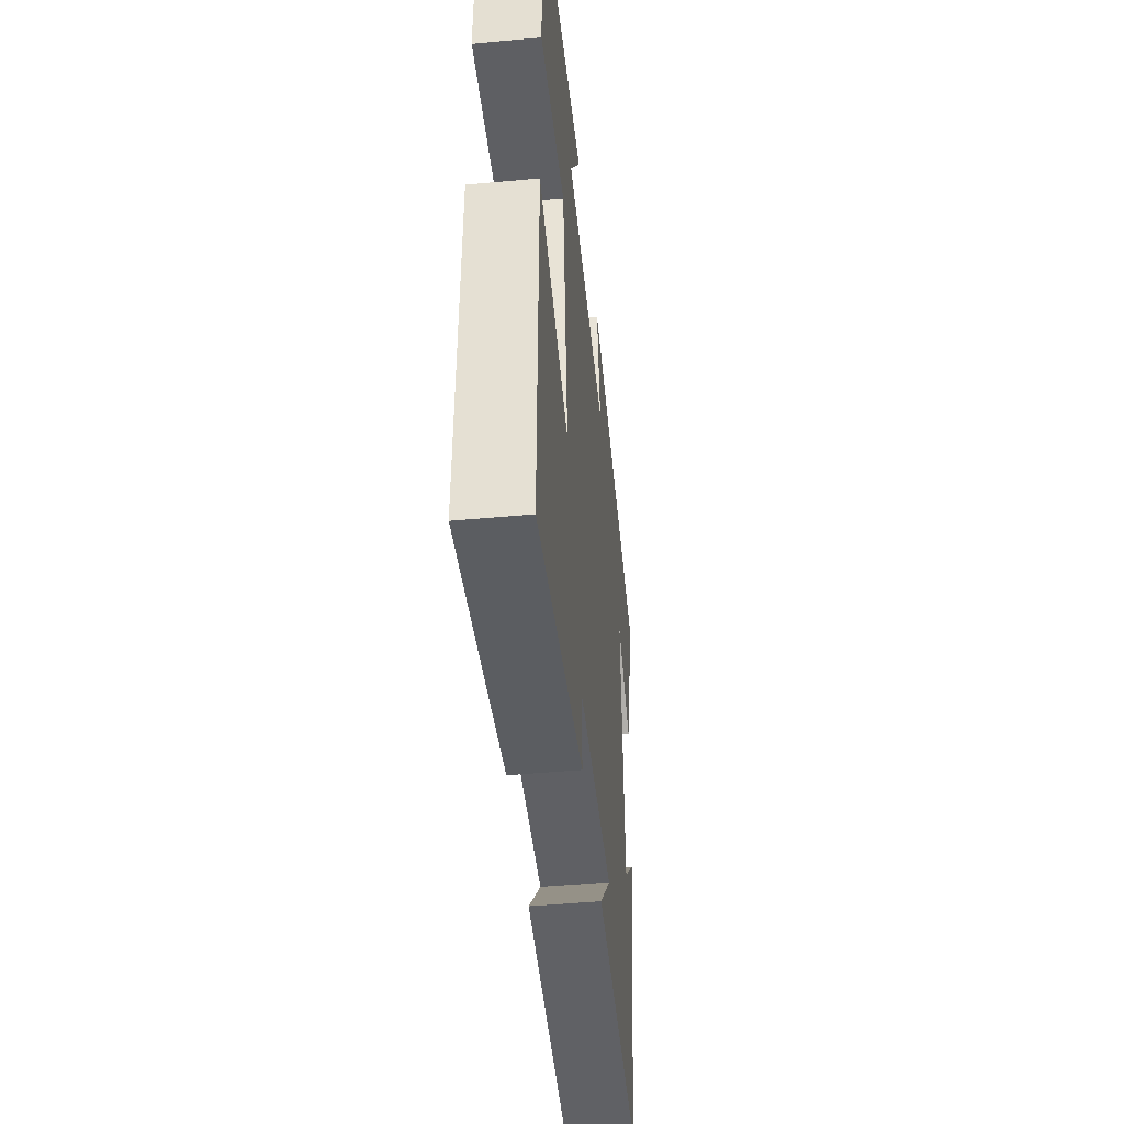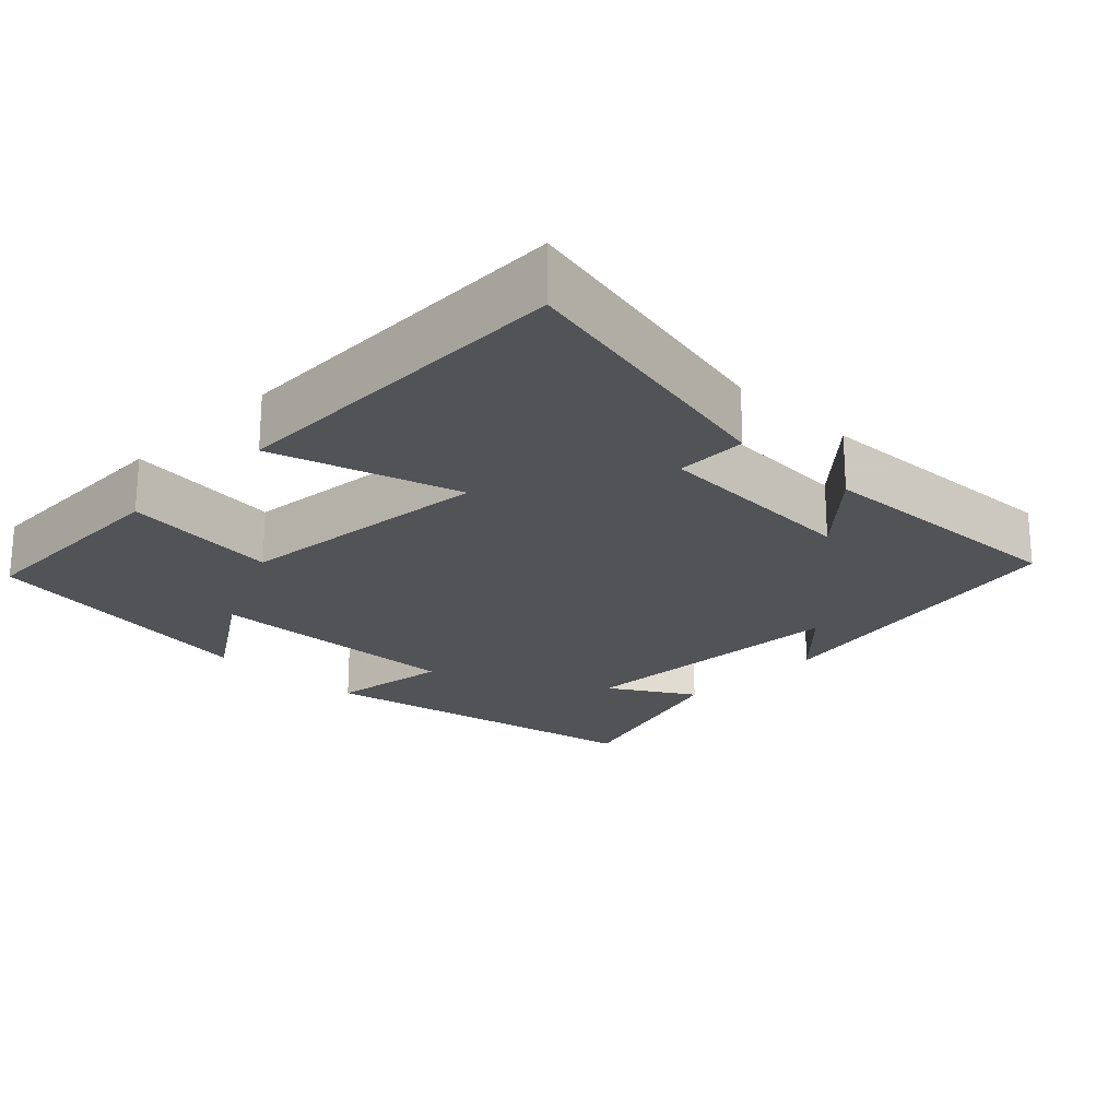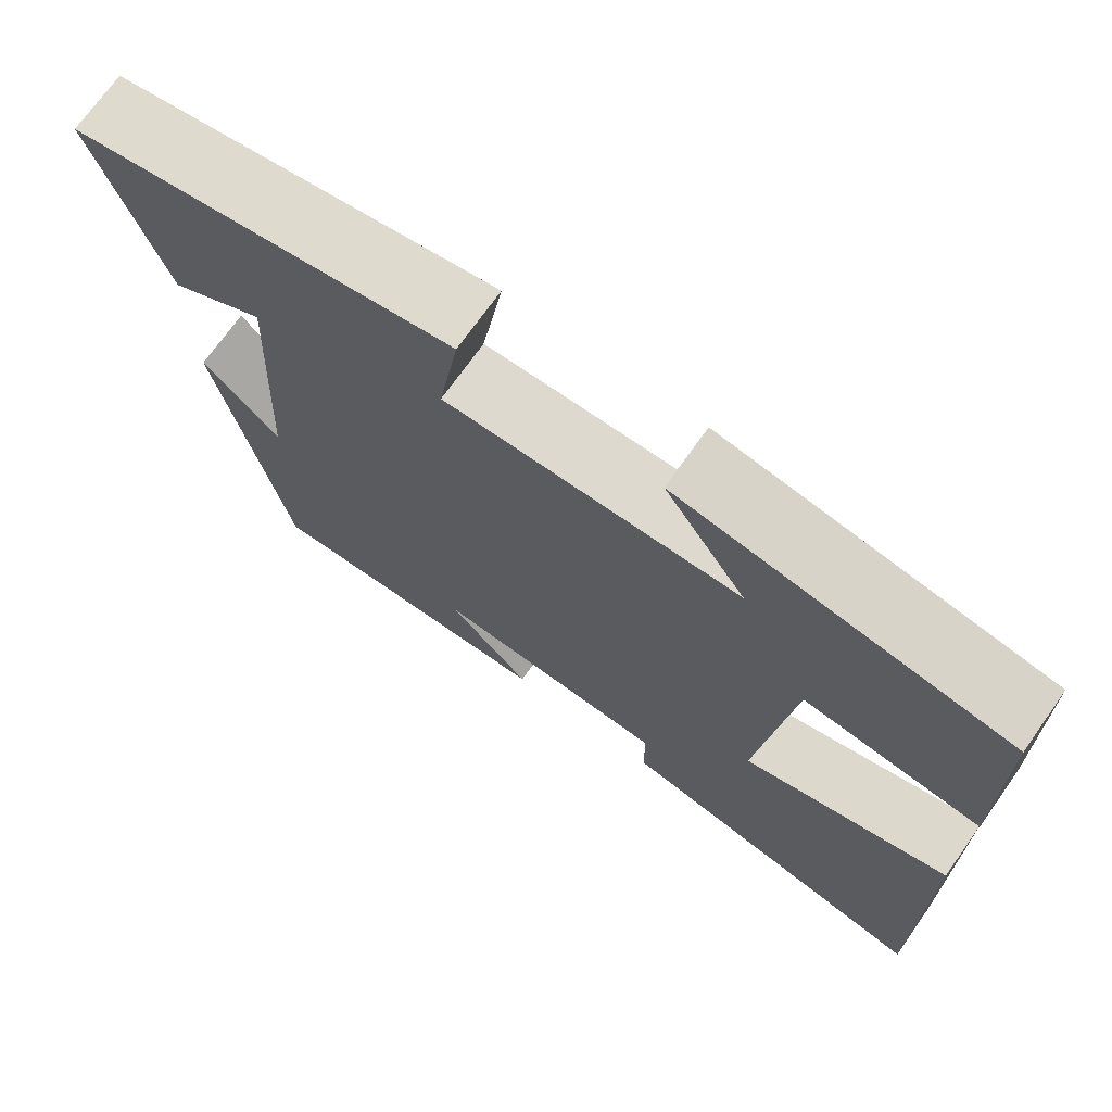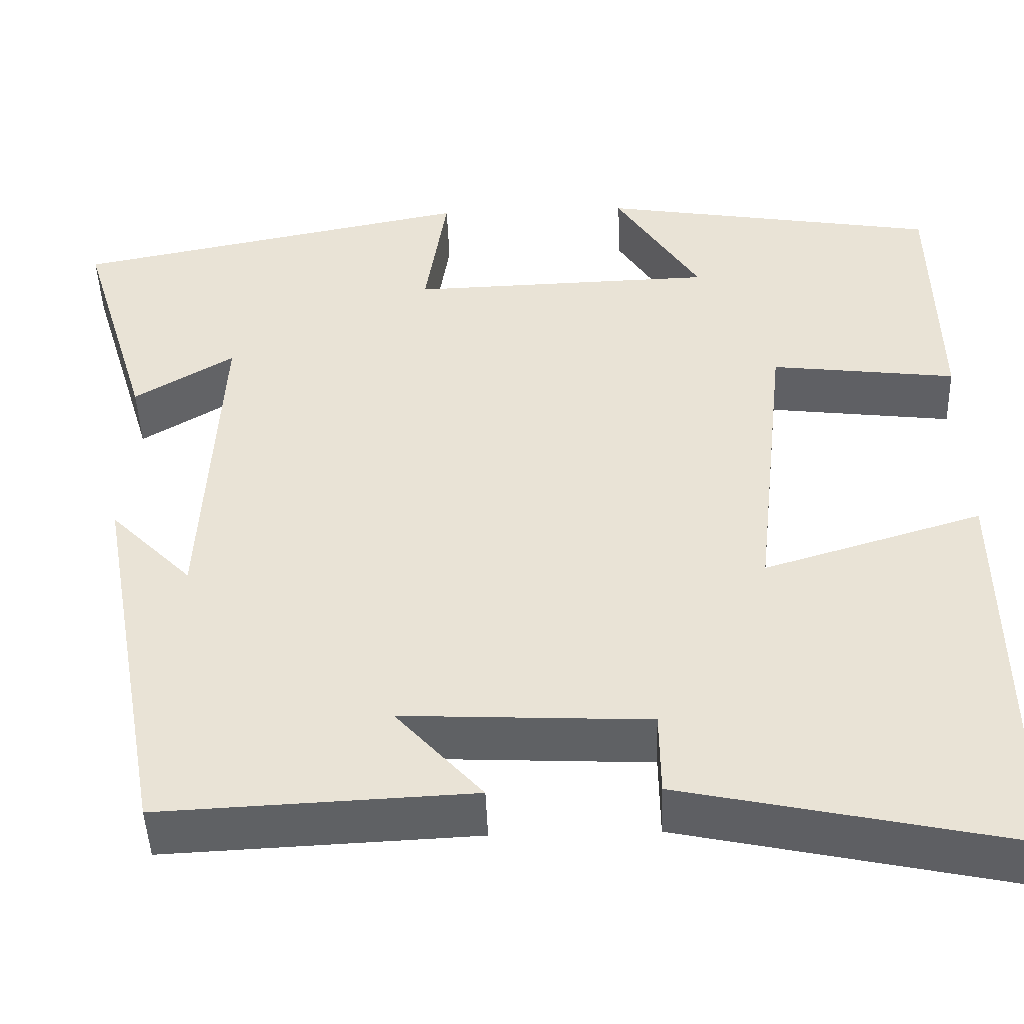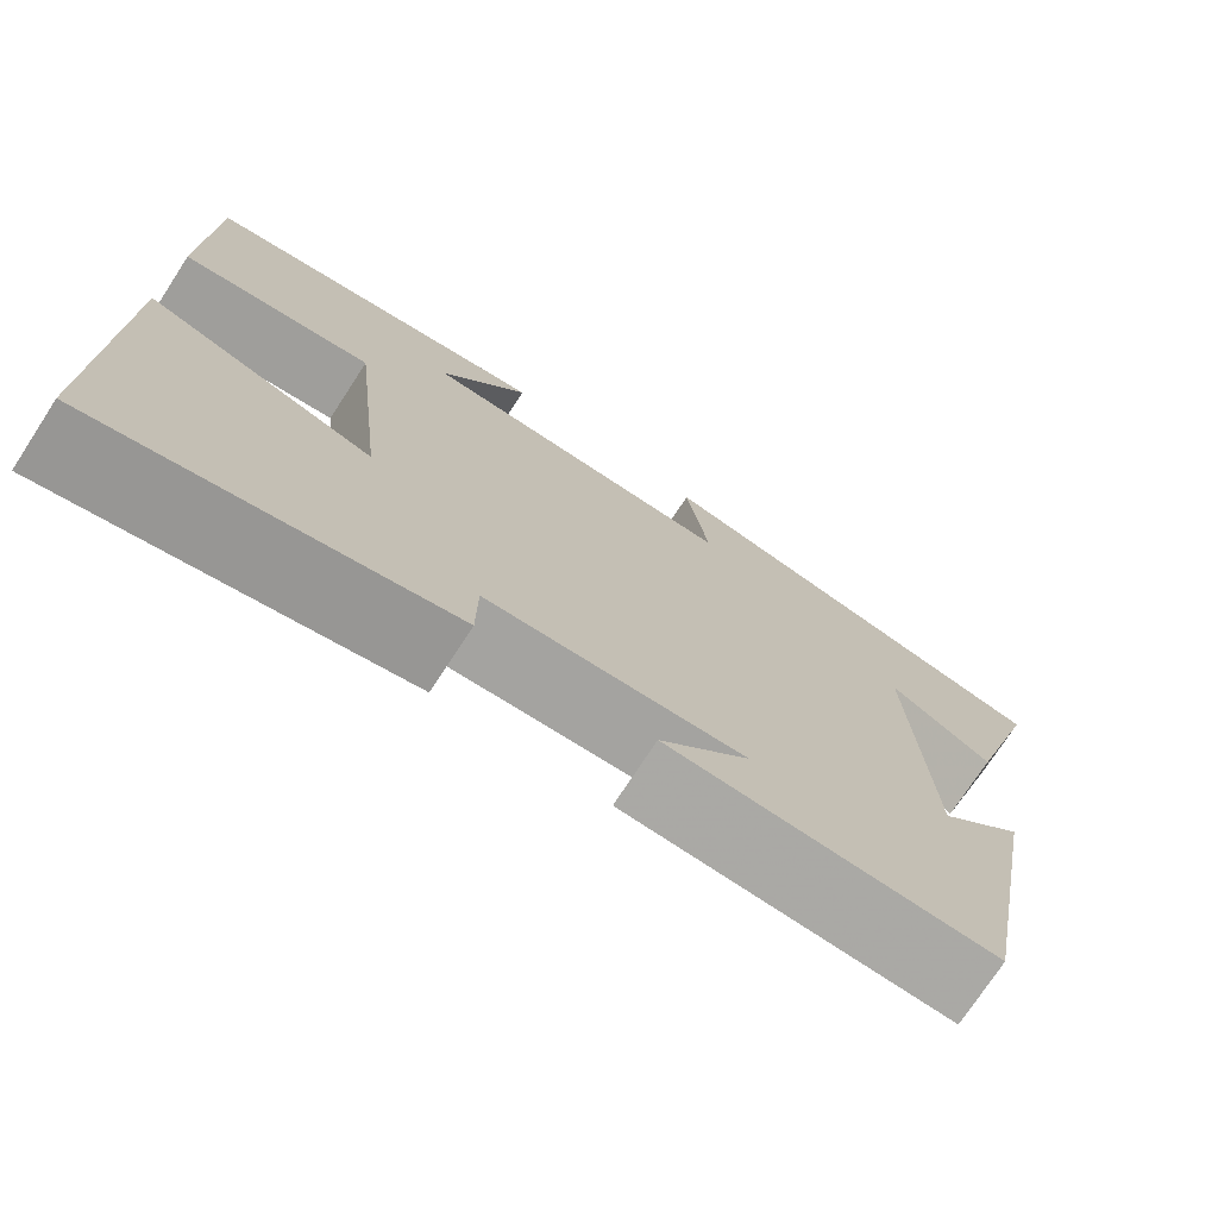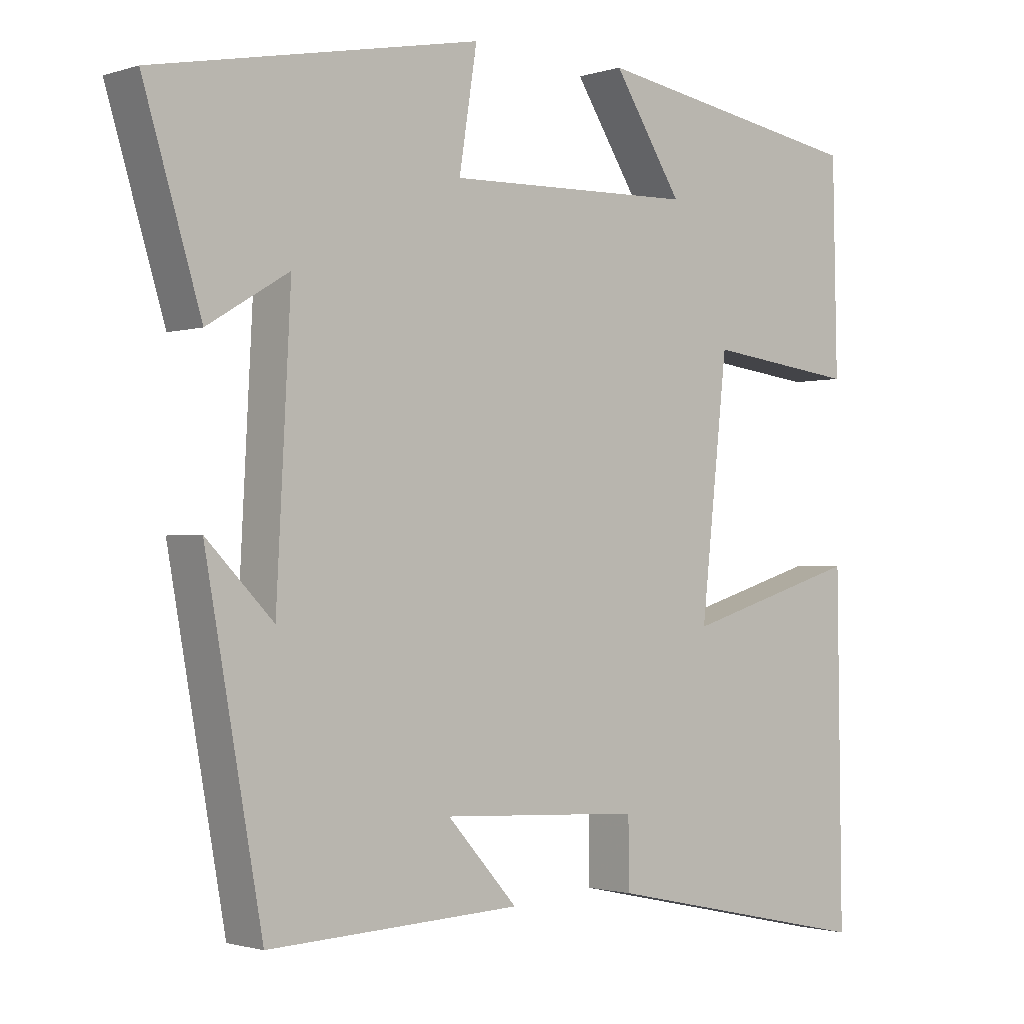
<metadata>
{"format":"obj","ext":"obj","renderer":"f3d","projection":"perspective","resolution":1024,"background":"white","views":[{"elev":-47.7,"azim":95.9,"up":"+Z"},{"elev":-21.9,"azim":135.8,"up":"+Y"},{"elev":72.1,"azim":35.4,"up":"+Z"},{"elev":-46.3,"azim":2.0,"up":"+Z"},{"elev":-74.2,"azim":146.9,"up":"+Z"},{"elev":-1.5,"azim":-41.3,"up":"+Z"}]}
</metadata>
<code>
v -0.581 0.07 0.41
v -0.123 0.07 0.5
v -0.148 0.07 0.339
v 0.202 0.07 0.349
v 0.105 0.07 0.5
v 0.494 0.07 0.436
v 0.5 0.07 0.142
v 0.288 0.07 0.168
v 0.25 0.07 -0.18
v 0.5 0.07 -0.104
v 0.506 0.07 -0.583
v 0.12 0.07 -0.5
v 0.119 0.07 -0.404
v -0.163 0.07 -0.39
v -0.064 0.07 -0.5
v -0.42 0.07 -0.516
v -0.5 0.07 -0.074
v -0.406 0.07 -0.169
v -0.386 0.07 0.213
v -0.5 0.07 0.144
v -0.581 0 0.41
v -0.123 0 0.5
v -0.148 0 0.339
v 0.202 0 0.349
v 0.105 0 0.5
v 0.494 0 0.436
v 0.5 0 0.142
v 0.288 0 0.168
v 0.25 0 -0.18
v 0.5 0 -0.104
v 0.506 0 -0.583
v 0.12 0 -0.5
v 0.119 0 -0.404
v -0.163 0 -0.39
v -0.064 0 -0.5
v -0.42 0 -0.516
v -0.5 0 -0.074
v -0.406 0 -0.169
v -0.386 0 0.213
v -0.5 0 0.144
f 19 20 1 2
f 18 19 2 3
f 16 17 18
f 14 15 16 18
f 13 14 18 3
f 10 11 12 13
f 9 10 13
f 8 9 13 3
f 7 8 3 4
f 4 5 6 7
f 22 21 40 39
f 23 22 39 38
f 38 37 36
f 38 36 35 34
f 23 38 34 33
f 33 32 31 30
f 33 30 29
f 23 33 29 28
f 24 23 28 27
f 27 26 25 24
f 1 21 22 2
f 2 22 23 3
f 3 23 24 4
f 4 24 25 5
f 5 25 26 6
f 6 26 27 7
f 7 27 28 8
f 8 28 29 9
f 9 29 30 10
f 10 30 31 11
f 11 31 32 12
f 12 32 33 13
f 13 33 34 14
f 14 34 35 15
f 15 35 36 16
f 16 36 37 17
f 17 37 38 18
f 18 38 39 19
f 19 39 40 20
f 20 40 21 1

</code>
